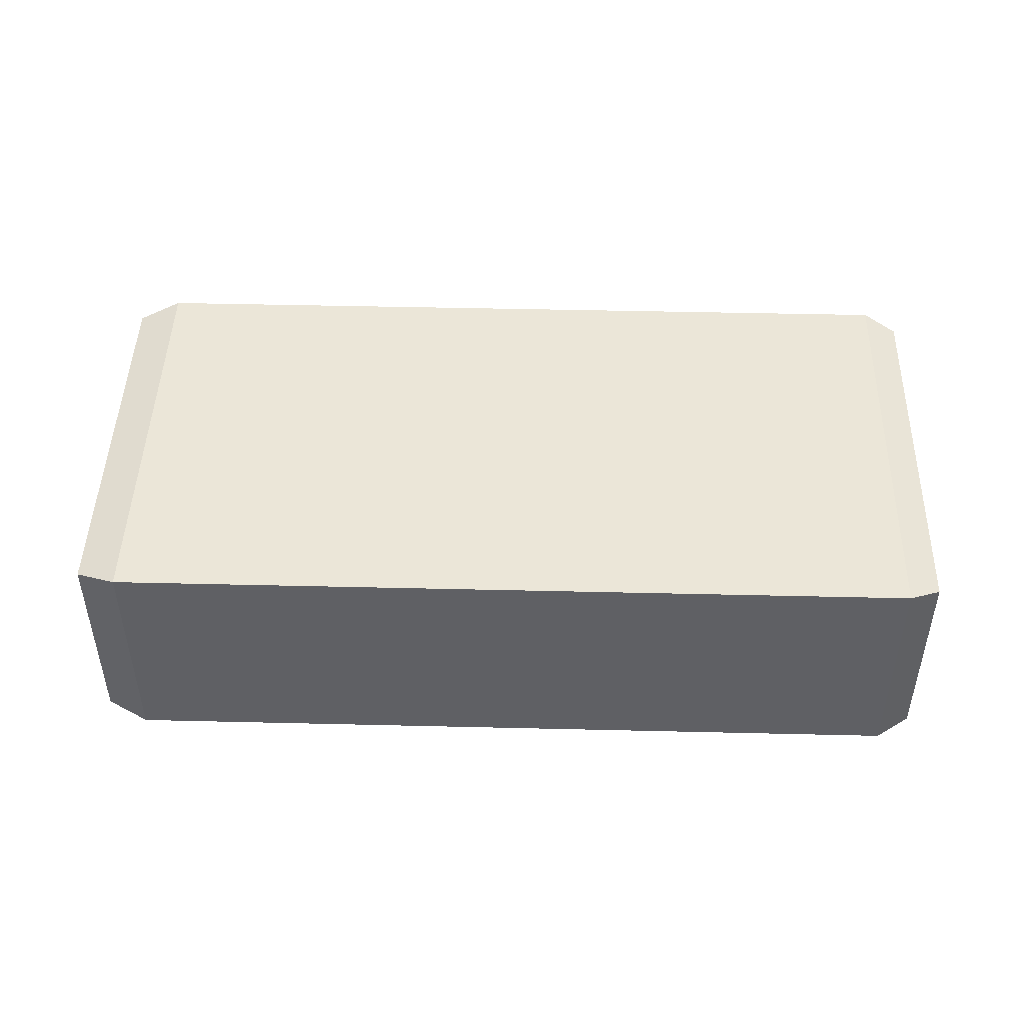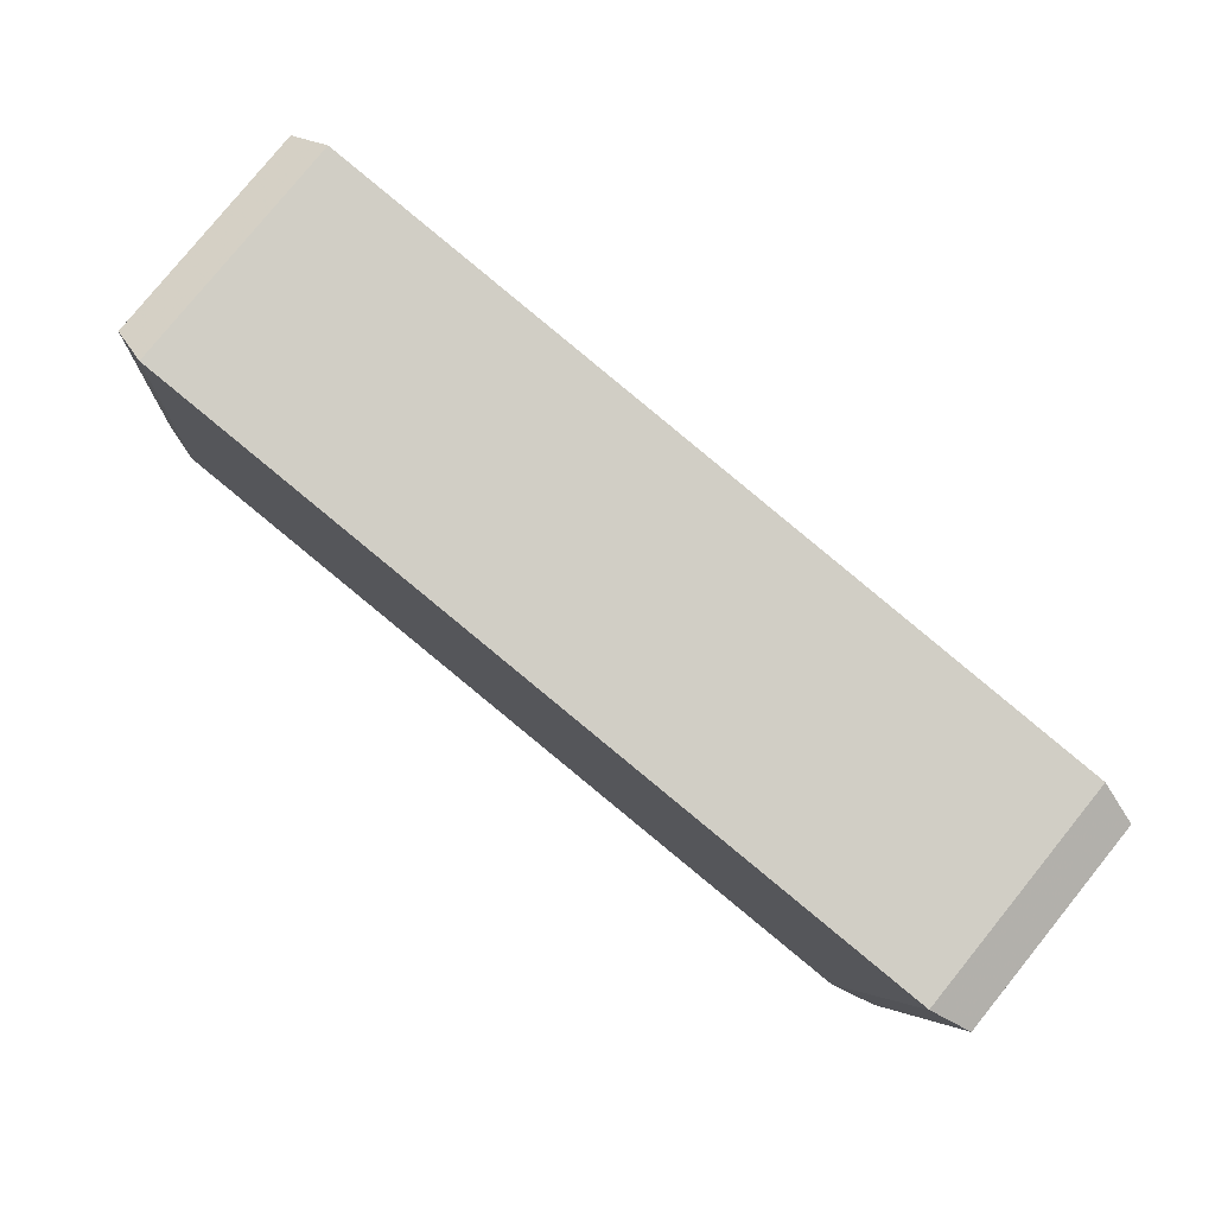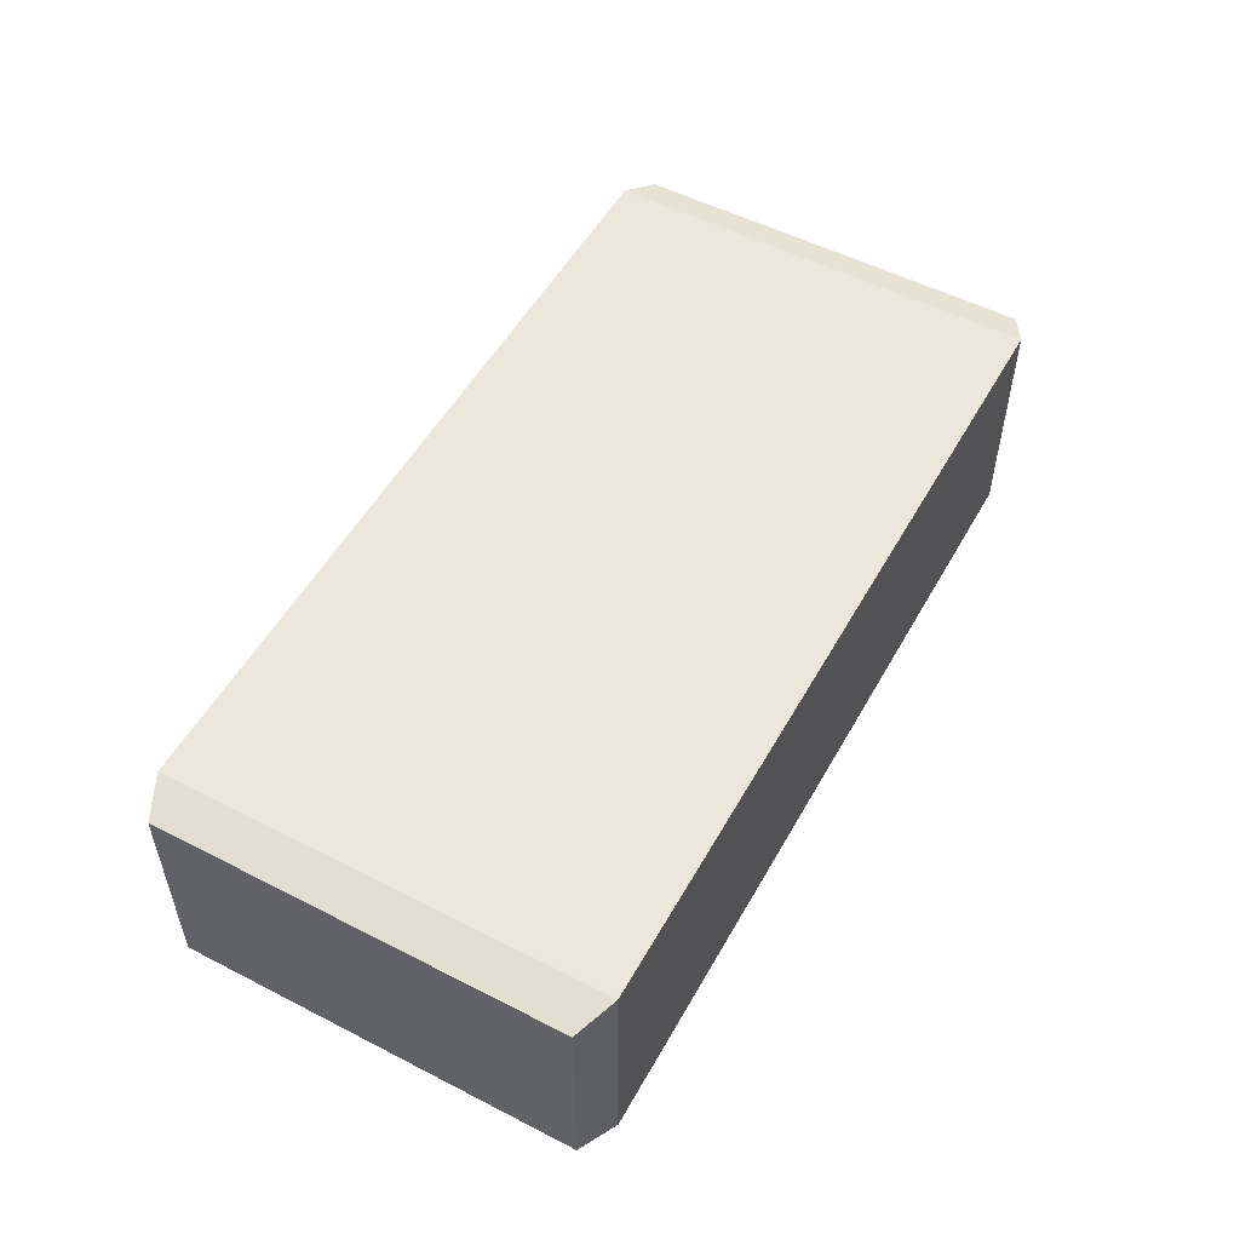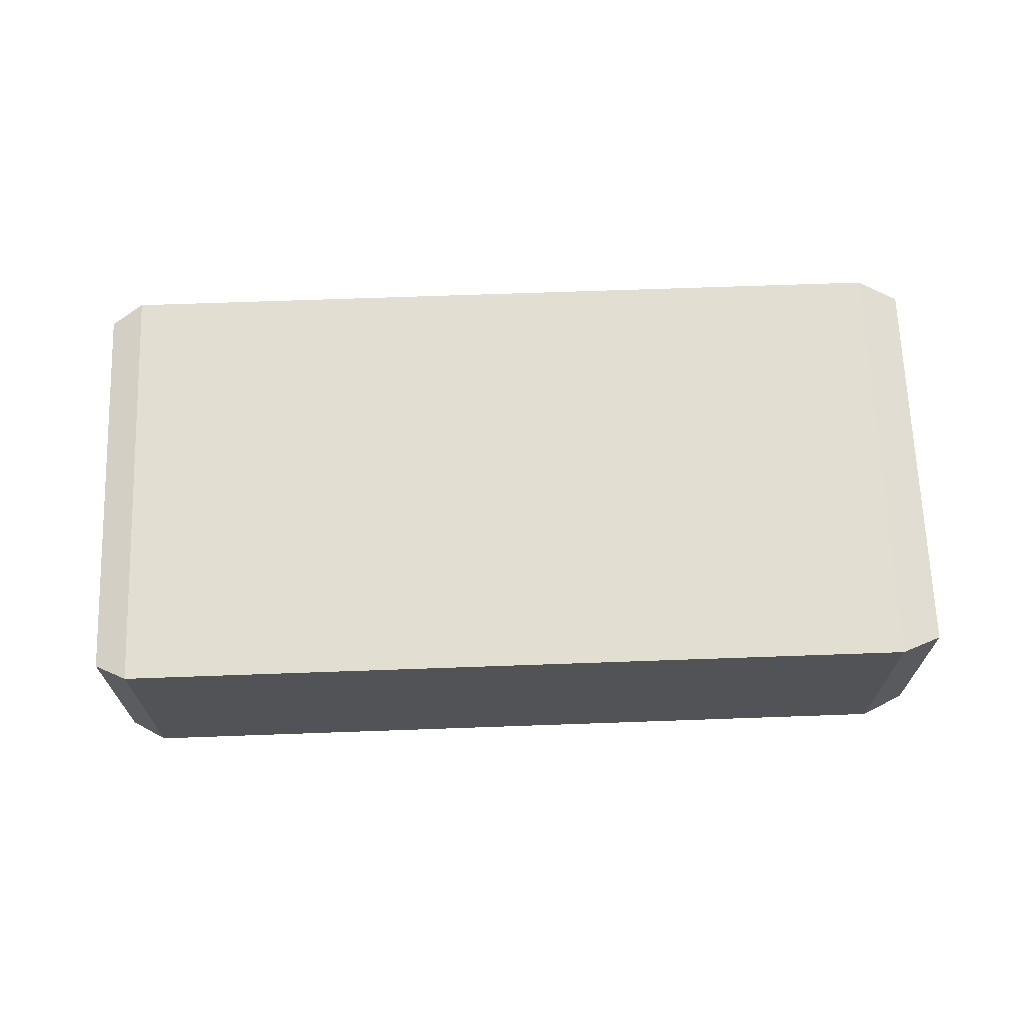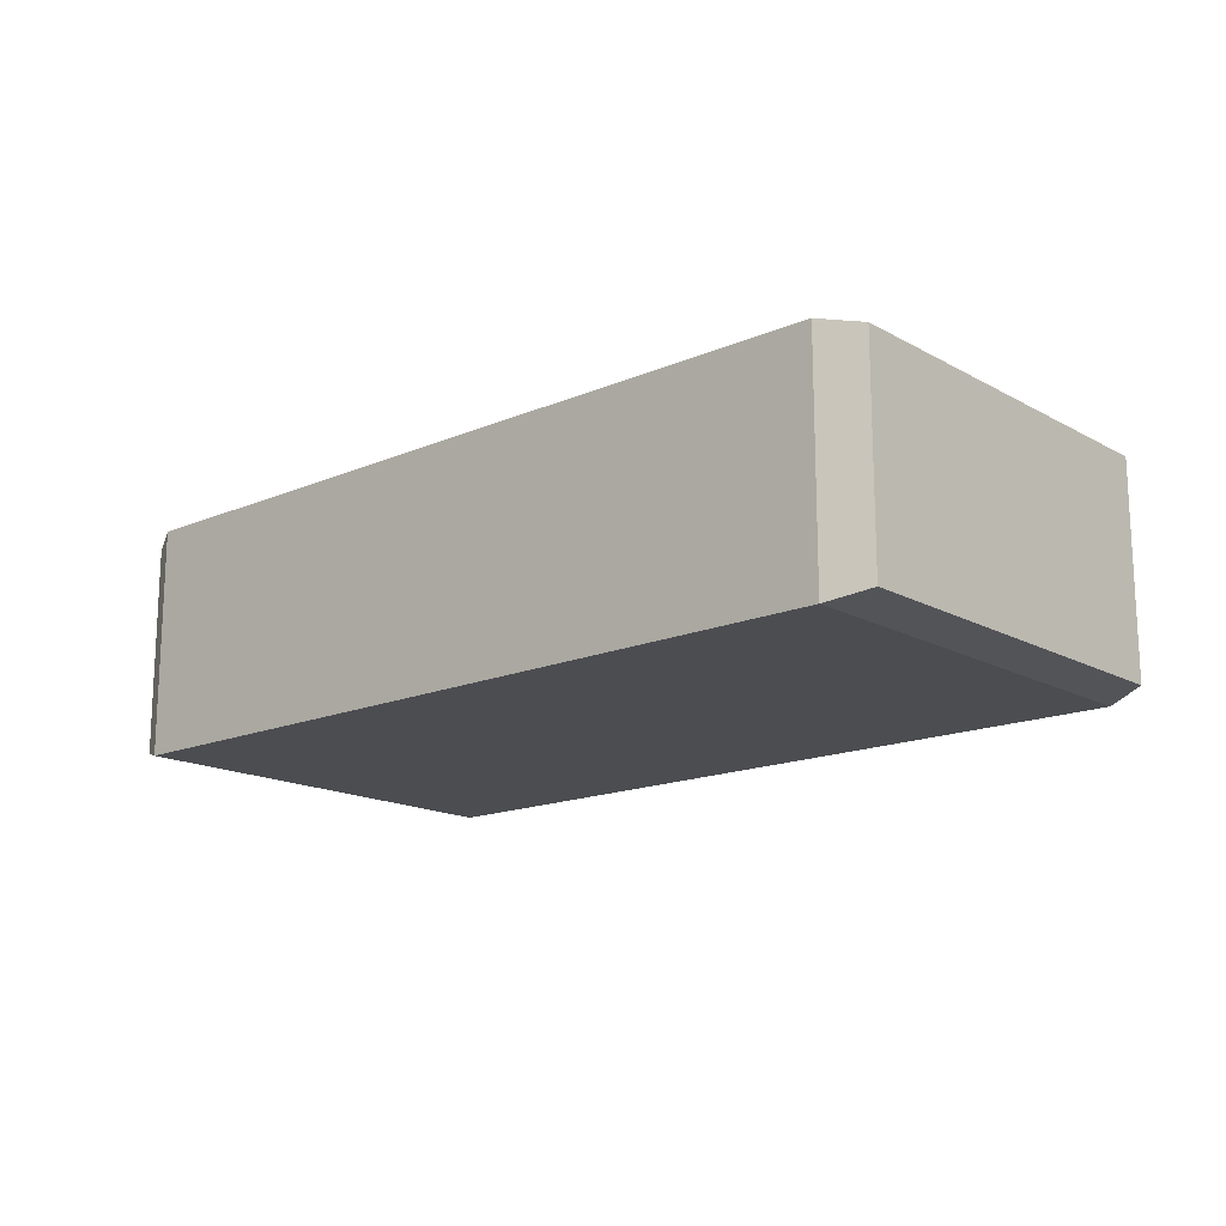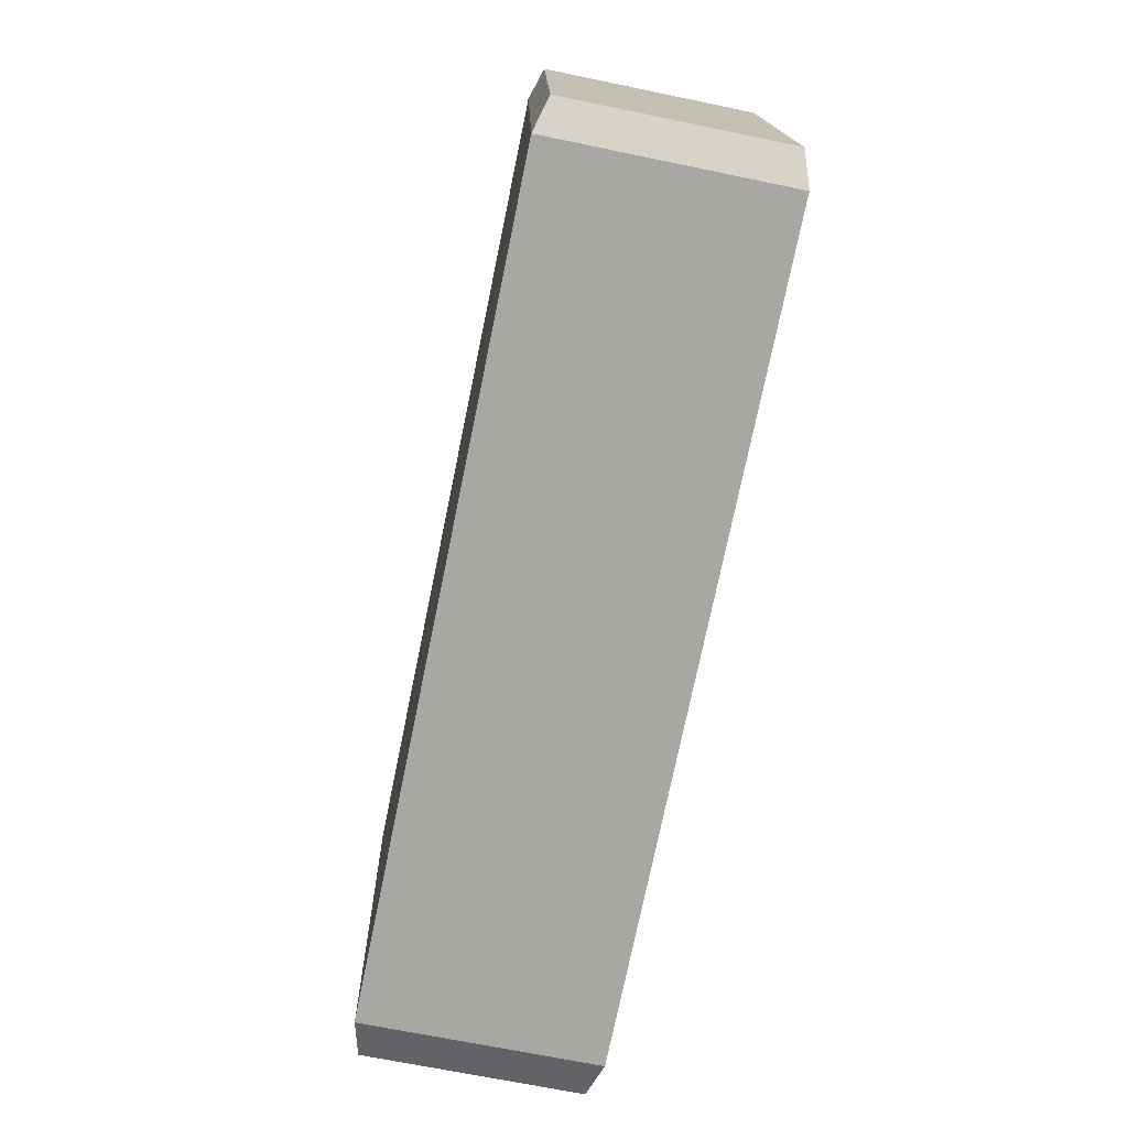
<metadata>
{"format":"obj","ext":"obj","renderer":"f3d","projection":"perspective","resolution":1024,"background":"white","views":[{"elev":46.6,"azim":-4.4,"up":"+Y"},{"elev":79.7,"azim":-141.0,"up":"+Z"},{"elev":53.1,"azim":-67.1,"up":"+Y"},{"elev":67.7,"azim":172.0,"up":"+Y"},{"elev":-16.0,"azim":-144.5,"up":"+Y"},{"elev":-68.5,"azim":78.3,"up":"+Z"}]}
</metadata>
<code>
v -1.89 0.9247 4.512
v 1.896 0.9247 4.906
v -1.89 1.844 4.512
v 1.896 1.844 4.906
v -1.71 1.844 2.784
v 2.076 1.844 3.178
v -1.71 0.9247 2.784
v 2.076 0.9247 3.178
v 1.944 1.884 3.088
v 1.944 0.8843 3.088
v 1.749 0.8843 4.967
v 1.749 1.884 4.967
v -1.526 1.884 2.726
v -1.526 0.8843 2.726
v -1.722 0.8843 4.606
v -1.722 1.884 4.606
f 1 15 16 3
f 3 16 13 5
f 5 13 14 7
f 7 14 15 1
f 2 8 6 4
f 7 1 3 5
f 9 6 8 10
f 11 10 8 2
f 12 11 2 4
f 9 12 4 6
f 13 9 10 14
f 15 14 10 11
f 16 15 11 12
f 13 16 12 9

</code>
